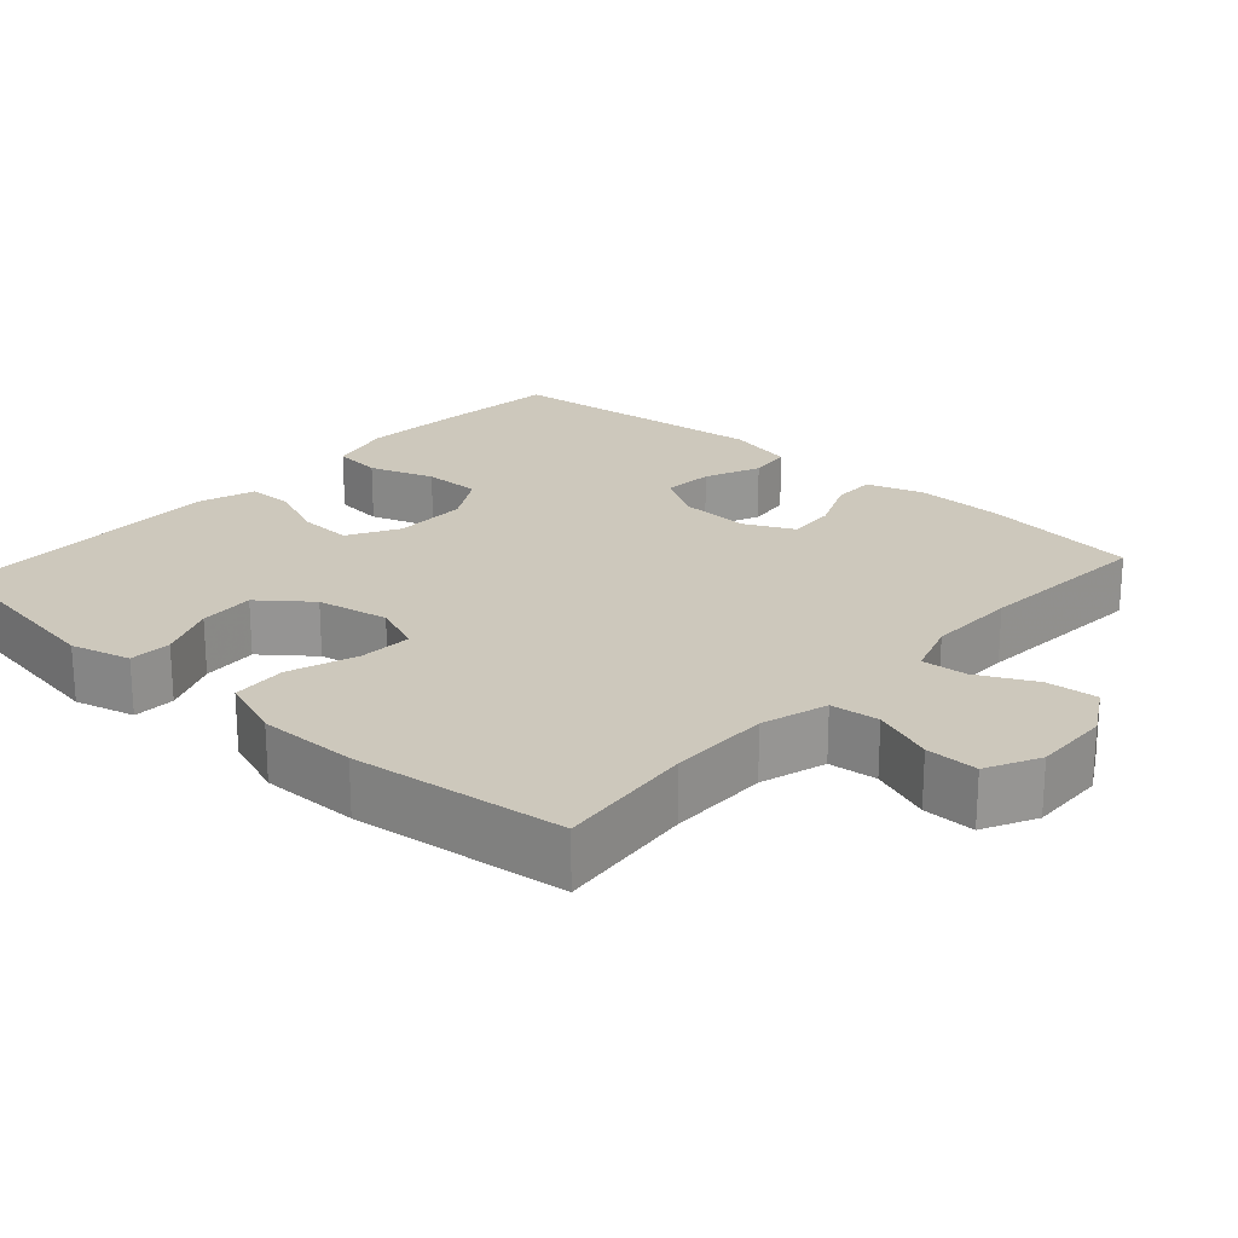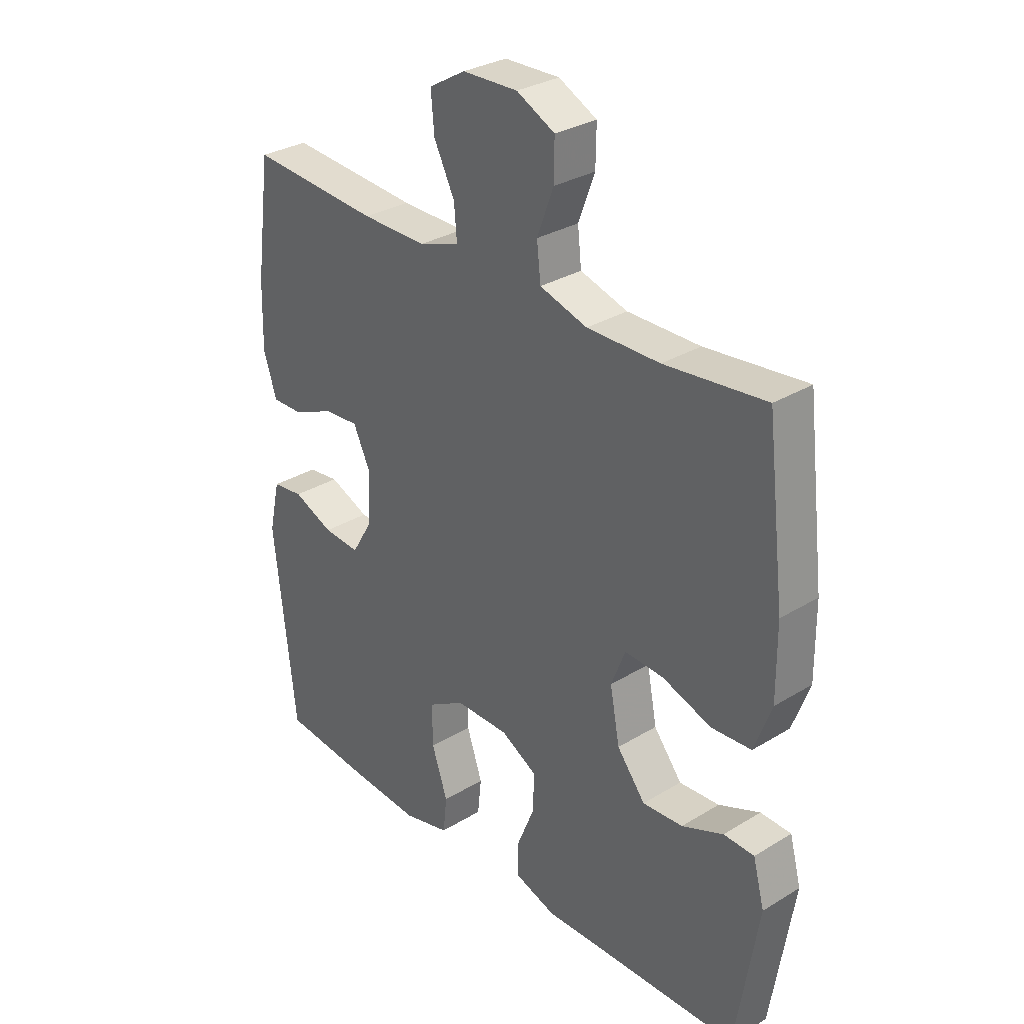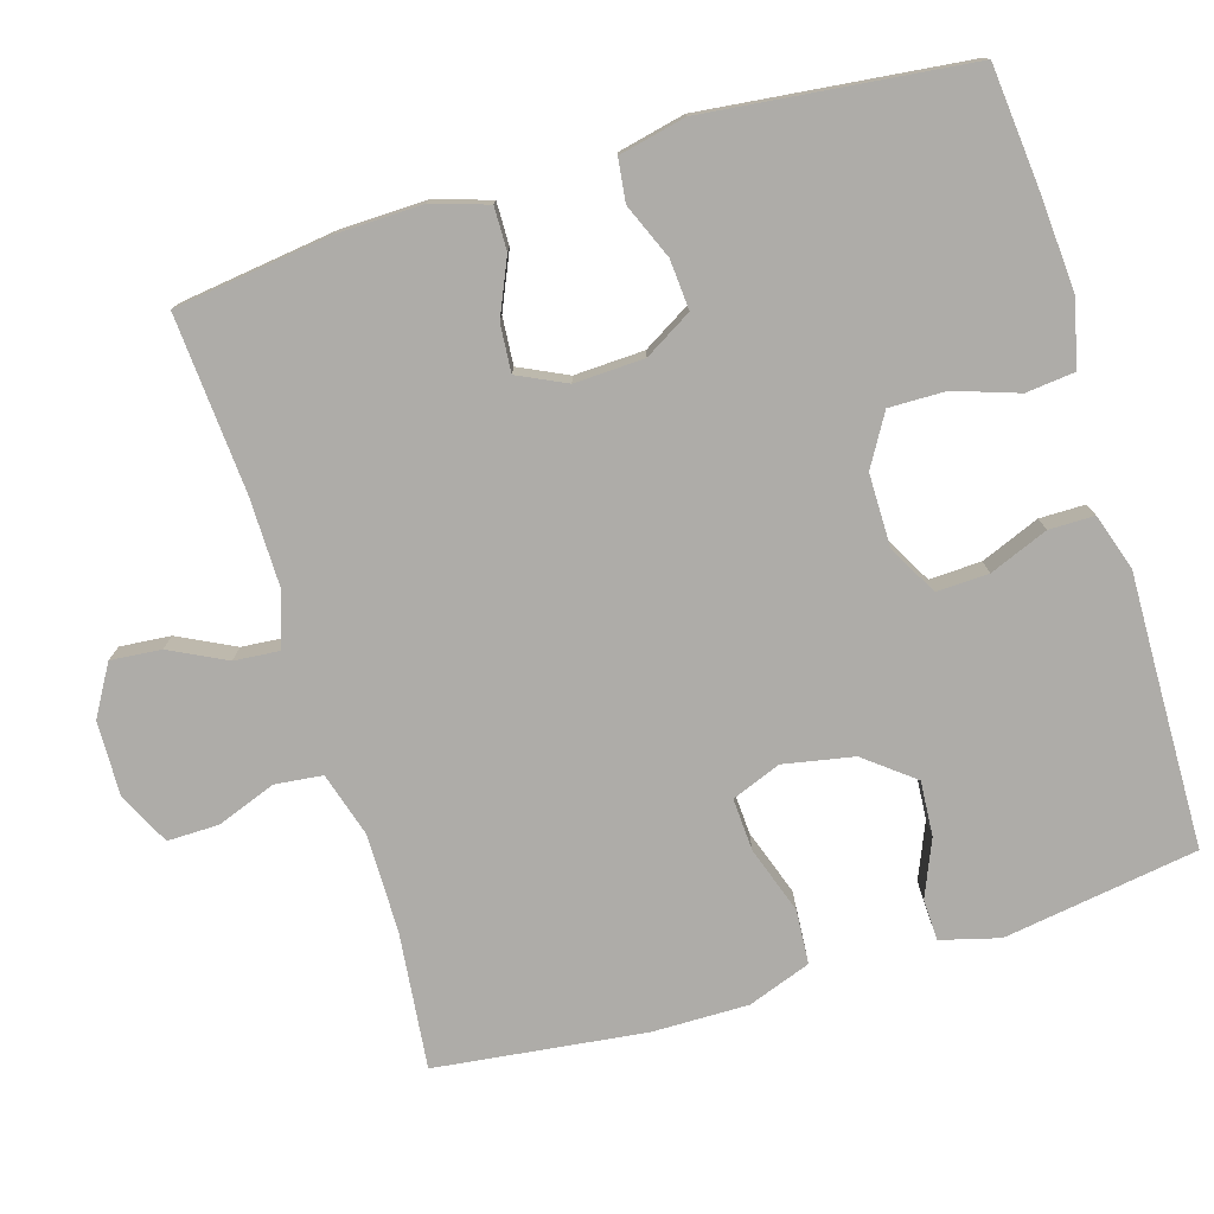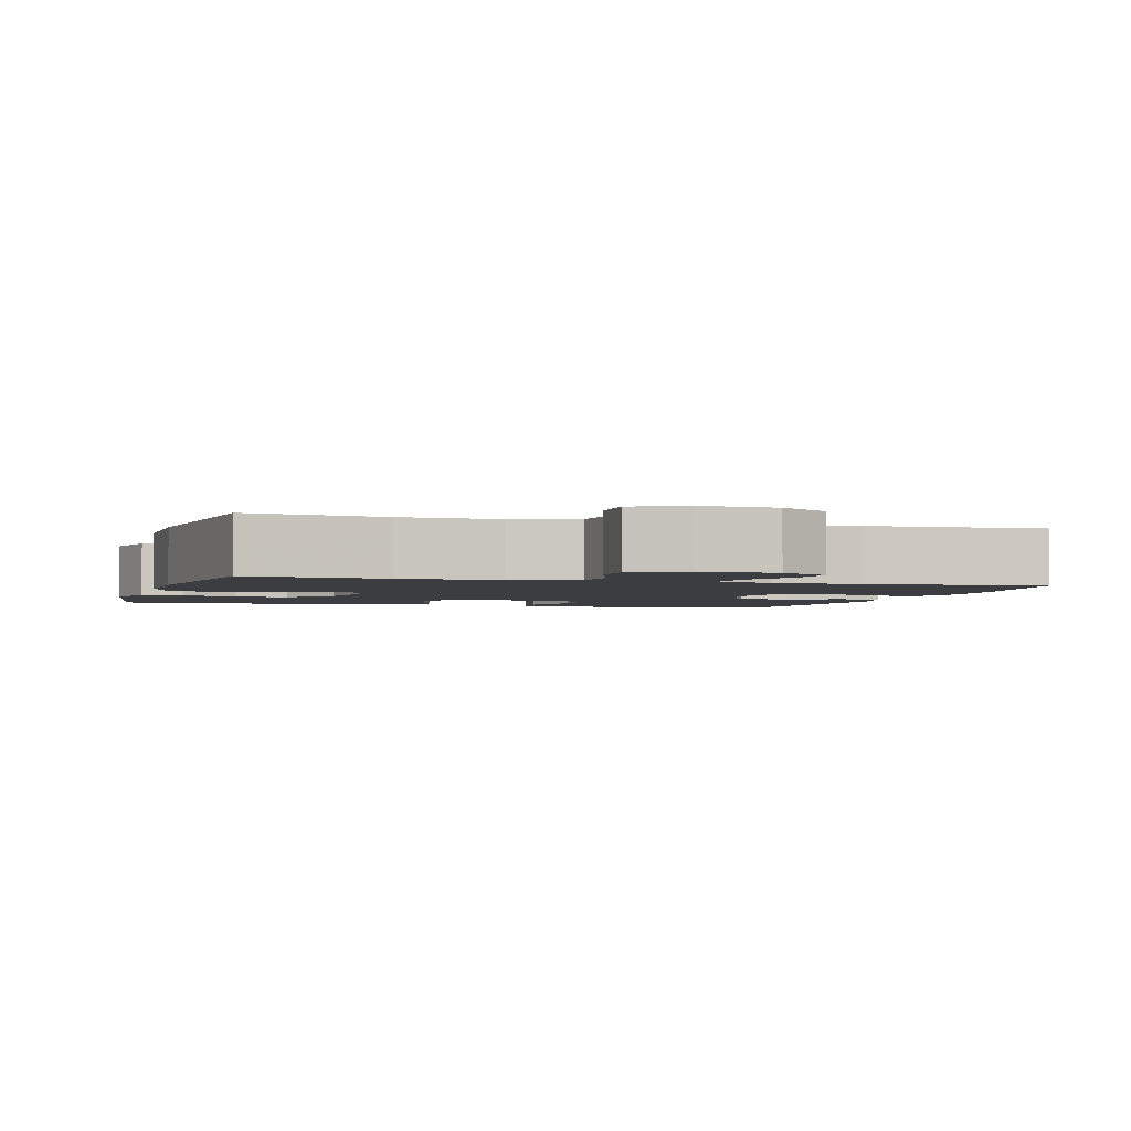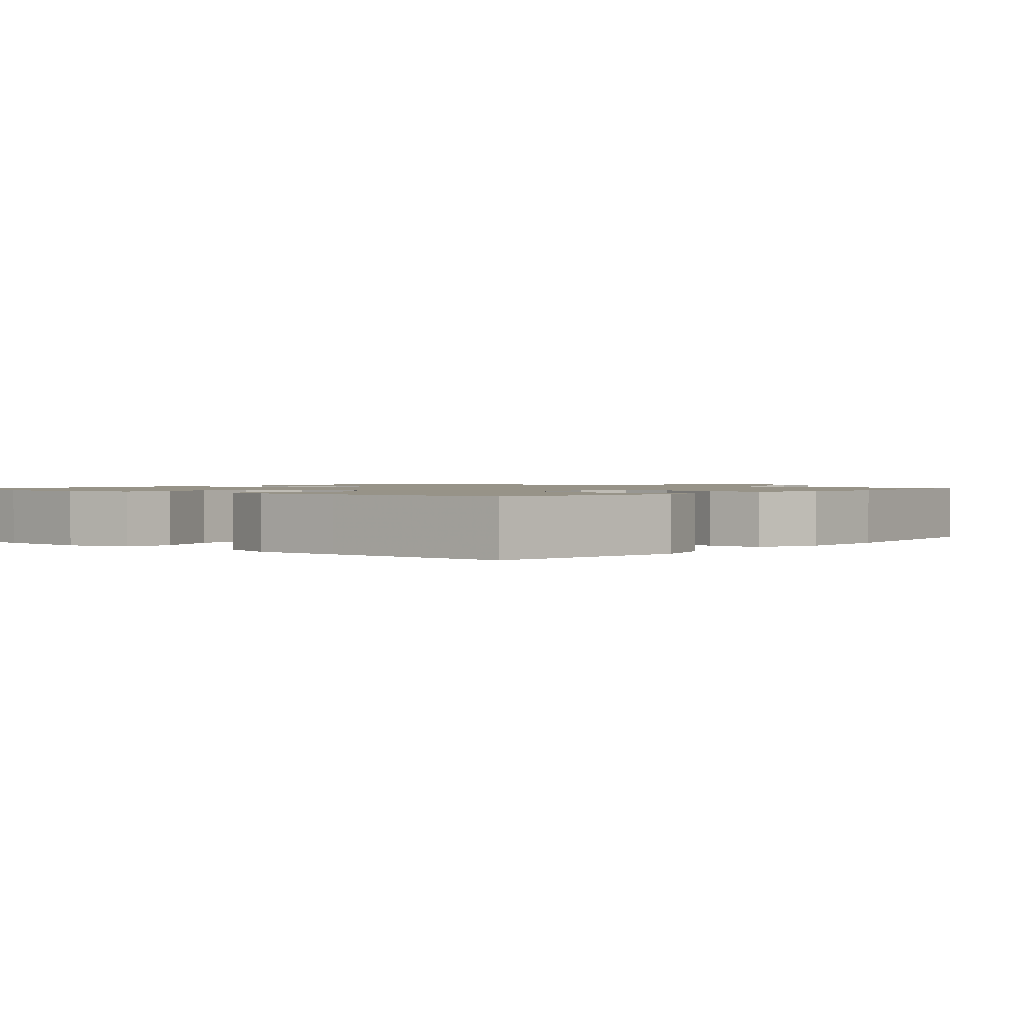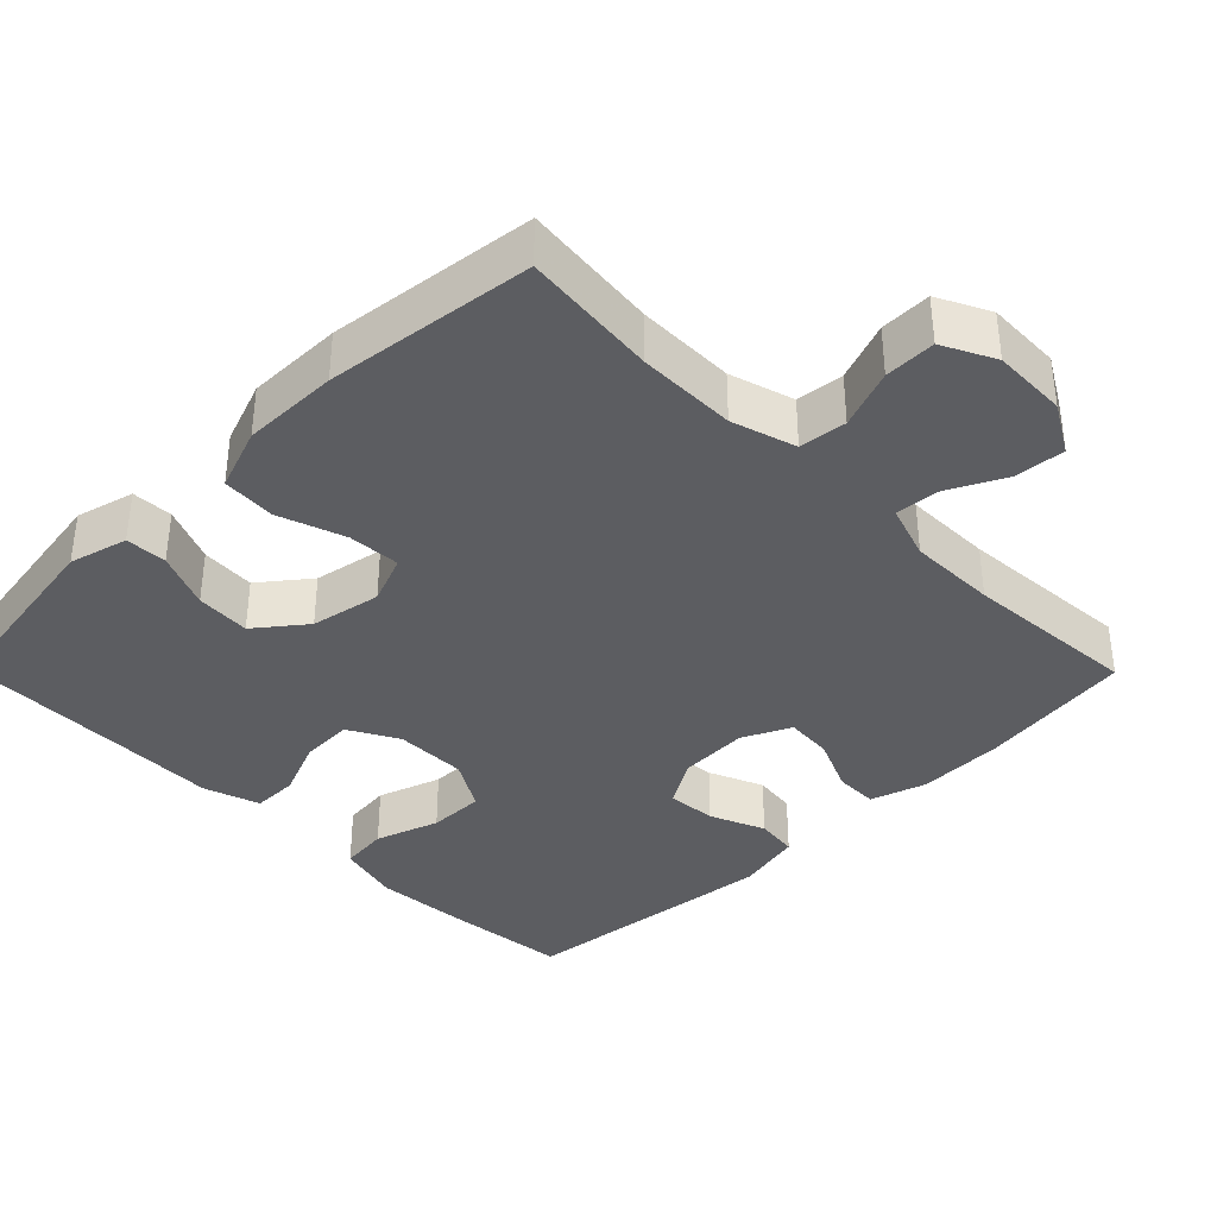
<metadata>
{"format":"obj","ext":"obj","renderer":"f3d","projection":"perspective","resolution":1024,"background":"white","views":[{"elev":22.2,"azim":-48.0,"up":"+Y"},{"elev":30.9,"azim":-131.1,"up":"+Z"},{"elev":-76.9,"azim":106.8,"up":"+Y"},{"elev":-2.6,"azim":-16.7,"up":"+Y"},{"elev":1.3,"azim":-139.9,"up":"+Y"},{"elev":-37.2,"azim":-45.3,"up":"+Y"}]}
</metadata>
<code>
v 0.5 0.07 0.5
v 0.528 0.07 0.291
v 0.531 0.07 0.174
v 0.507 0.07 0.099
v 0.449 0.07 0.1
v 0.374 0.07 0.133
v 0.31 0.07 0.138
v 0.279 0.07 0.073
v 0.283 0.07 -0.021
v 0.321 0.07 -0.085
v 0.388 0.07 -0.08
v 0.462 0.07 -0.049
v 0.519 0.07 -0.056
v 0.539 0.07 -0.146
v 0.5 0.07 -0.5
v 0.336 0.07 -0.516
v 0.206 0.07 -0.525
v 0.12 0.07 -0.503
v 0.113 0.07 -0.438
v 0.142 0.07 -0.352
v 0.143 0.07 -0.276
v 0.075 0.07 -0.236
v -0.023 0.07 -0.236
v -0.09 0.07 -0.273
v -0.087 0.07 -0.343
v -0.055 0.07 -0.422
v -0.055 0.07 -0.483
v -0.131 0.07 -0.508
v -0.249 0.07 -0.505
v -0.5 0.07 -0.5
v -0.541 0.07 -0.238
v -0.52 0.07 -0.159
v -0.464 0.07 -0.157
v -0.388 0.07 -0.189
v -0.314 0.07 -0.194
v -0.262 0.07 -0.128
v -0.244 0.07 -0.033
v -0.27 0.07 0.033
v -0.341 0.07 0.029
v -0.431 0.07 -0.002
v -0.504 0.07 0.003
v -0.535 0.07 0.088
v -0.534 0.07 0.218
v -0.5 0.07 0.5
v -0.316 0.07 0.48
v -0.183 0.07 0.479
v -0.096 0.07 0.505
v -0.089 0.07 0.569
v -0.119 0.07 0.649
v -0.12 0.07 0.718
v -0.05 0.07 0.753
v 0.051 0.07 0.75
v 0.118 0.07 0.711
v 0.112 0.07 0.643
v 0.074 0.07 0.567
v 0.069 0.07 0.507
v 0.143 0.07 0.482
v 0.262 0.07 0.483
v 0.5 0 0.5
v 0.528 0 0.291
v 0.531 0 0.174
v 0.507 0 0.099
v 0.449 0 0.1
v 0.374 0 0.133
v 0.31 0 0.138
v 0.279 0 0.073
v 0.283 0 -0.021
v 0.321 0 -0.085
v 0.388 0 -0.08
v 0.462 0 -0.049
v 0.519 0 -0.056
v 0.539 0 -0.146
v 0.5 0 -0.5
v 0.336 0 -0.516
v 0.206 0 -0.525
v 0.12 0 -0.503
v 0.113 0 -0.438
v 0.142 0 -0.352
v 0.143 0 -0.276
v 0.075 0 -0.236
v -0.023 0 -0.236
v -0.09 0 -0.273
v -0.087 0 -0.343
v -0.055 0 -0.422
v -0.055 0 -0.483
v -0.131 0 -0.508
v -0.249 0 -0.505
v -0.5 0 -0.5
v -0.541 0 -0.238
v -0.52 0 -0.159
v -0.464 0 -0.157
v -0.388 0 -0.189
v -0.314 0 -0.194
v -0.262 0 -0.128
v -0.244 0 -0.033
v -0.27 0 0.033
v -0.341 0 0.029
v -0.431 0 -0.002
v -0.504 0 0.003
v -0.535 0 0.088
v -0.534 0 0.218
v -0.5 0 0.5
v -0.316 0 0.48
v -0.183 0 0.479
v -0.096 0 0.505
v -0.089 0 0.569
v -0.119 0 0.649
v -0.12 0 0.718
v -0.05 0 0.753
v 0.051 0 0.75
v 0.118 0 0.711
v 0.112 0 0.643
v 0.074 0 0.567
v 0.069 0 0.507
v 0.143 0 0.482
v 0.262 0 0.483
f 52 53 54 55
f 52 55 56
f 51 52 56
f 48 49 50 51
f 47 48 51 56
f 46 47 56 57
f 42 43 44 45
f 42 45 46
f 39 40 41 42
f 38 39 42 46
f 37 38 46 57
f 31 32 33 34
f 29 30 31 34
f 29 34 35
f 28 29 35 36
f 25 26 27 28
f 24 25 28 36
f 17 18 19 20
f 17 20 21
f 16 17 21
f 15 16 21
f 14 15 21
f 11 12 13 14
f 10 11 14 21
f 9 10 21 22
f 3 4 5 6
f 3 6 7
f 58 1 2 3
f 58 3 7
f 57 58 7 8
f 23 24 36 37
f 22 23 37 57
f 8 9 22 57
f 113 112 111 110
f 114 113 110
f 114 110 109
f 109 108 107 106
f 114 109 106 105
f 115 114 105 104
f 103 102 101 100
f 104 103 100
f 100 99 98 97
f 104 100 97 96
f 115 104 96 95
f 92 91 90 89
f 92 89 88 87
f 93 92 87
f 94 93 87 86
f 86 85 84 83
f 94 86 83 82
f 78 77 76 75
f 79 78 75
f 79 75 74
f 79 74 73
f 79 73 72
f 72 71 70 69
f 79 72 69 68
f 80 79 68 67
f 64 63 62 61
f 65 64 61
f 61 60 59 116
f 65 61 116
f 66 65 116 115
f 95 94 82 81
f 115 95 81 80
f 115 80 67 66
f 1 59 60 2
f 2 60 61 3
f 3 61 62 4
f 4 62 63 5
f 5 63 64 6
f 6 64 65 7
f 7 65 66 8
f 8 66 67 9
f 9 67 68 10
f 10 68 69 11
f 11 69 70 12
f 12 70 71 13
f 13 71 72 14
f 14 72 73 15
f 15 73 74 16
f 16 74 75 17
f 17 75 76 18
f 18 76 77 19
f 19 77 78 20
f 20 78 79 21
f 21 79 80 22
f 22 80 81 23
f 23 81 82 24
f 24 82 83 25
f 25 83 84 26
f 26 84 85 27
f 27 85 86 28
f 28 86 87 29
f 29 87 88 30
f 30 88 89 31
f 31 89 90 32
f 32 90 91 33
f 33 91 92 34
f 34 92 93 35
f 35 93 94 36
f 36 94 95 37
f 37 95 96 38
f 38 96 97 39
f 39 97 98 40
f 40 98 99 41
f 41 99 100 42
f 42 100 101 43
f 43 101 102 44
f 44 102 103 45
f 45 103 104 46
f 46 104 105 47
f 47 105 106 48
f 48 106 107 49
f 49 107 108 50
f 50 108 109 51
f 51 109 110 52
f 52 110 111 53
f 53 111 112 54
f 54 112 113 55
f 55 113 114 56
f 56 114 115 57
f 57 115 116 58
f 58 116 59 1

</code>
